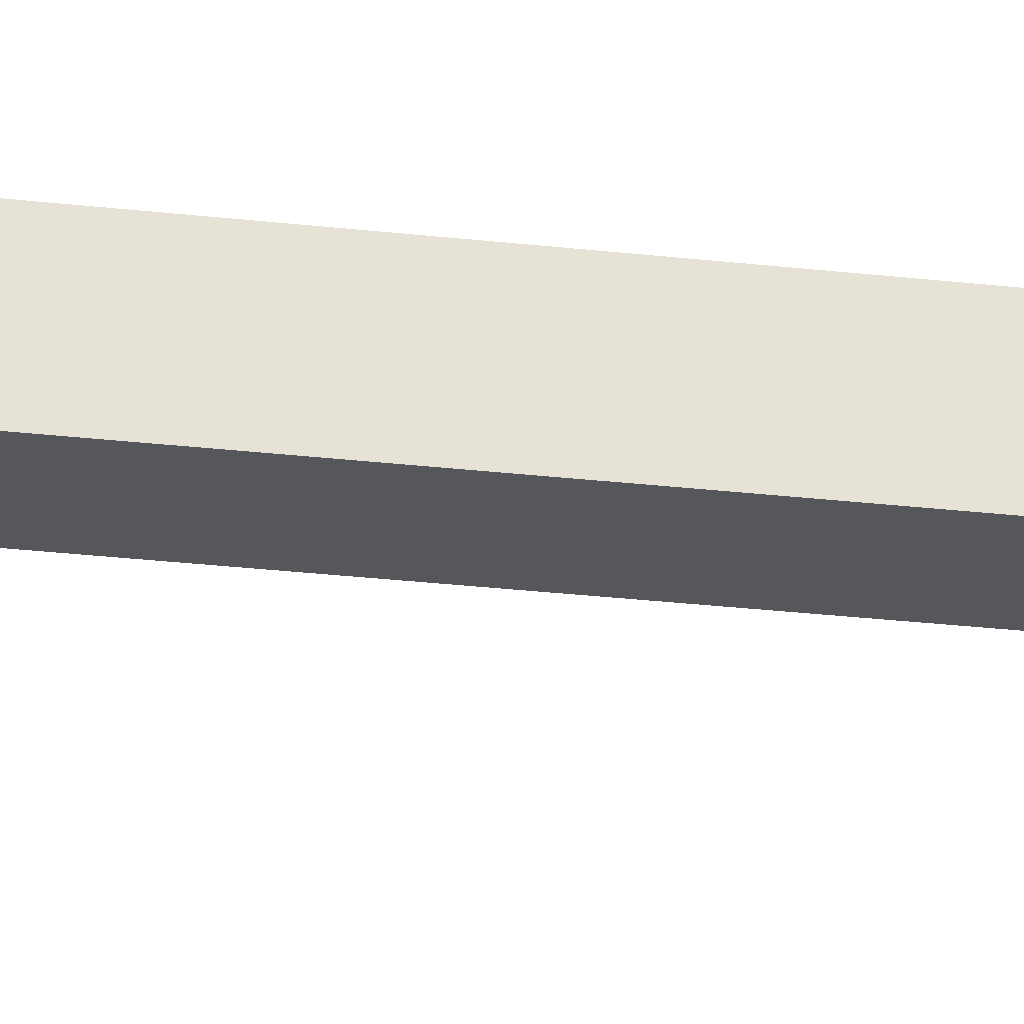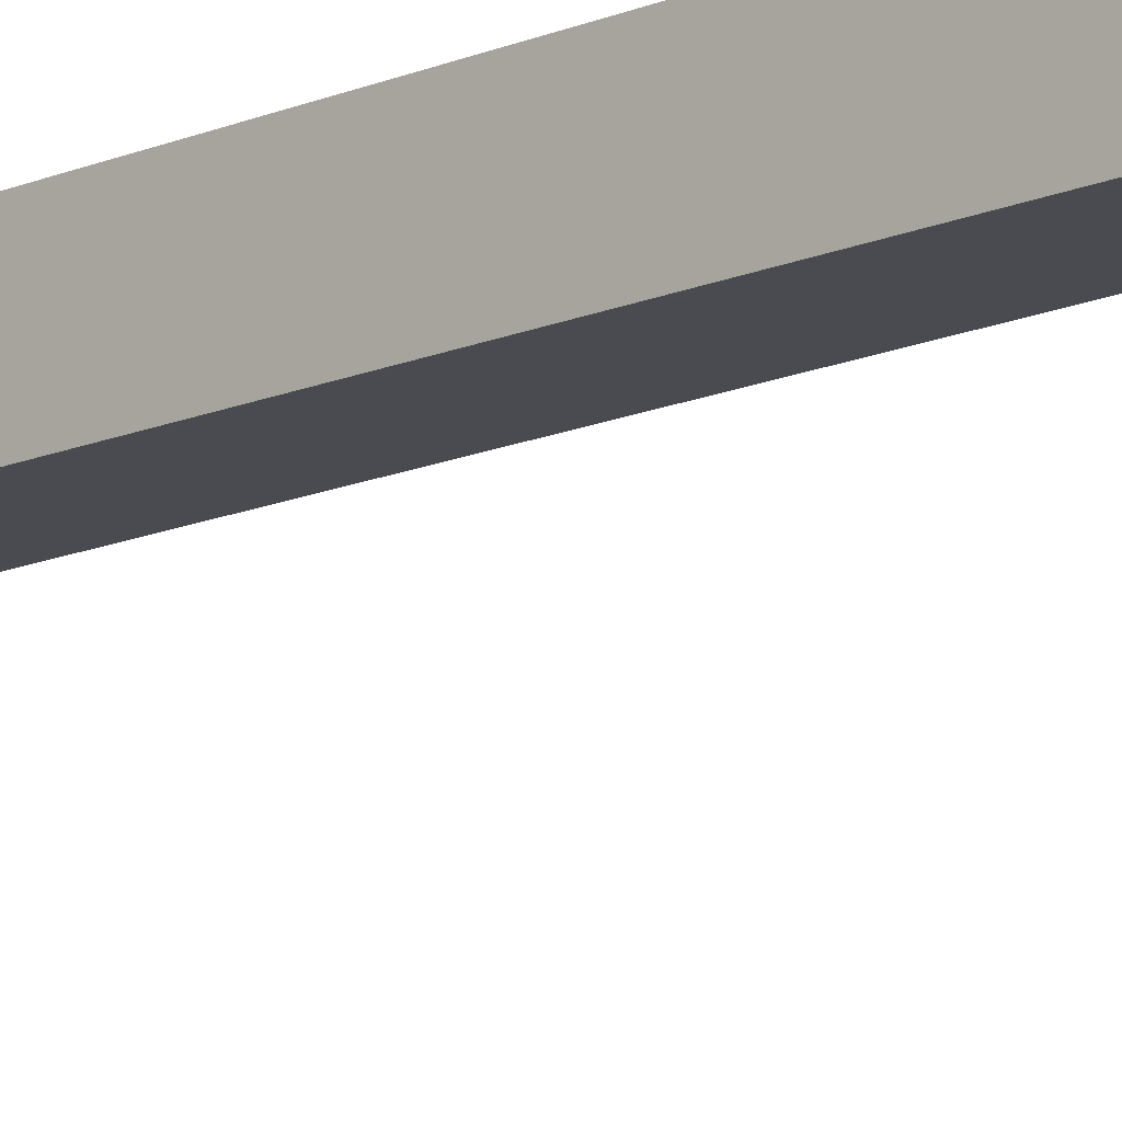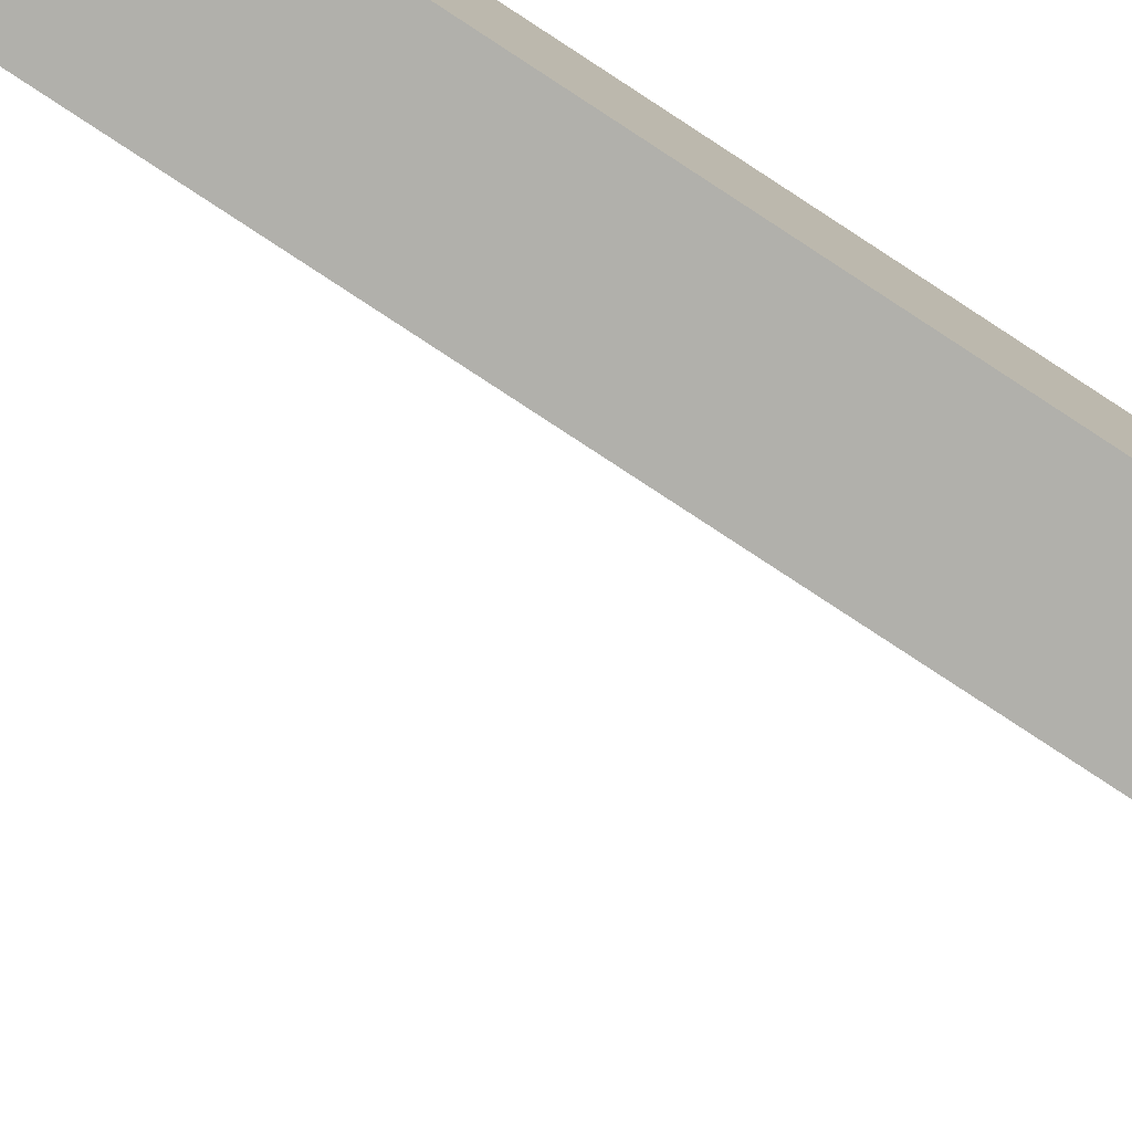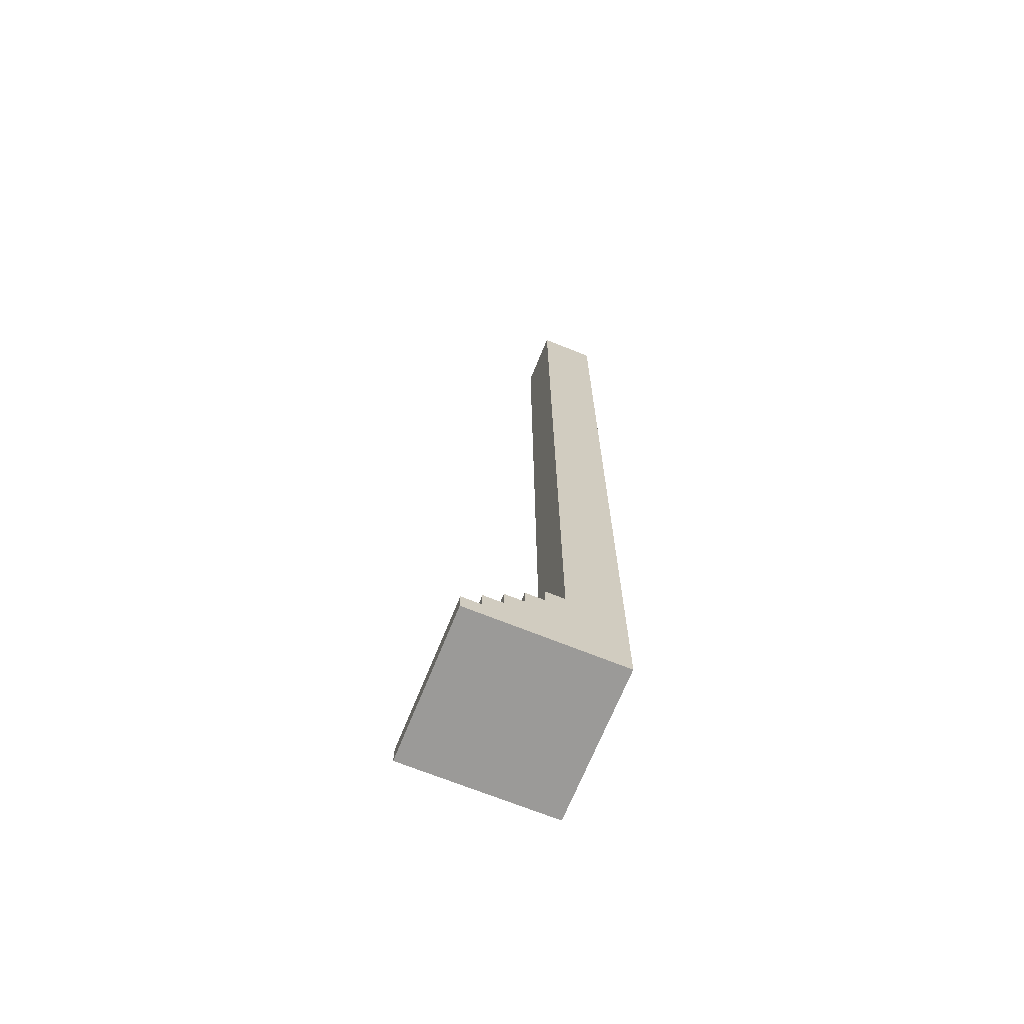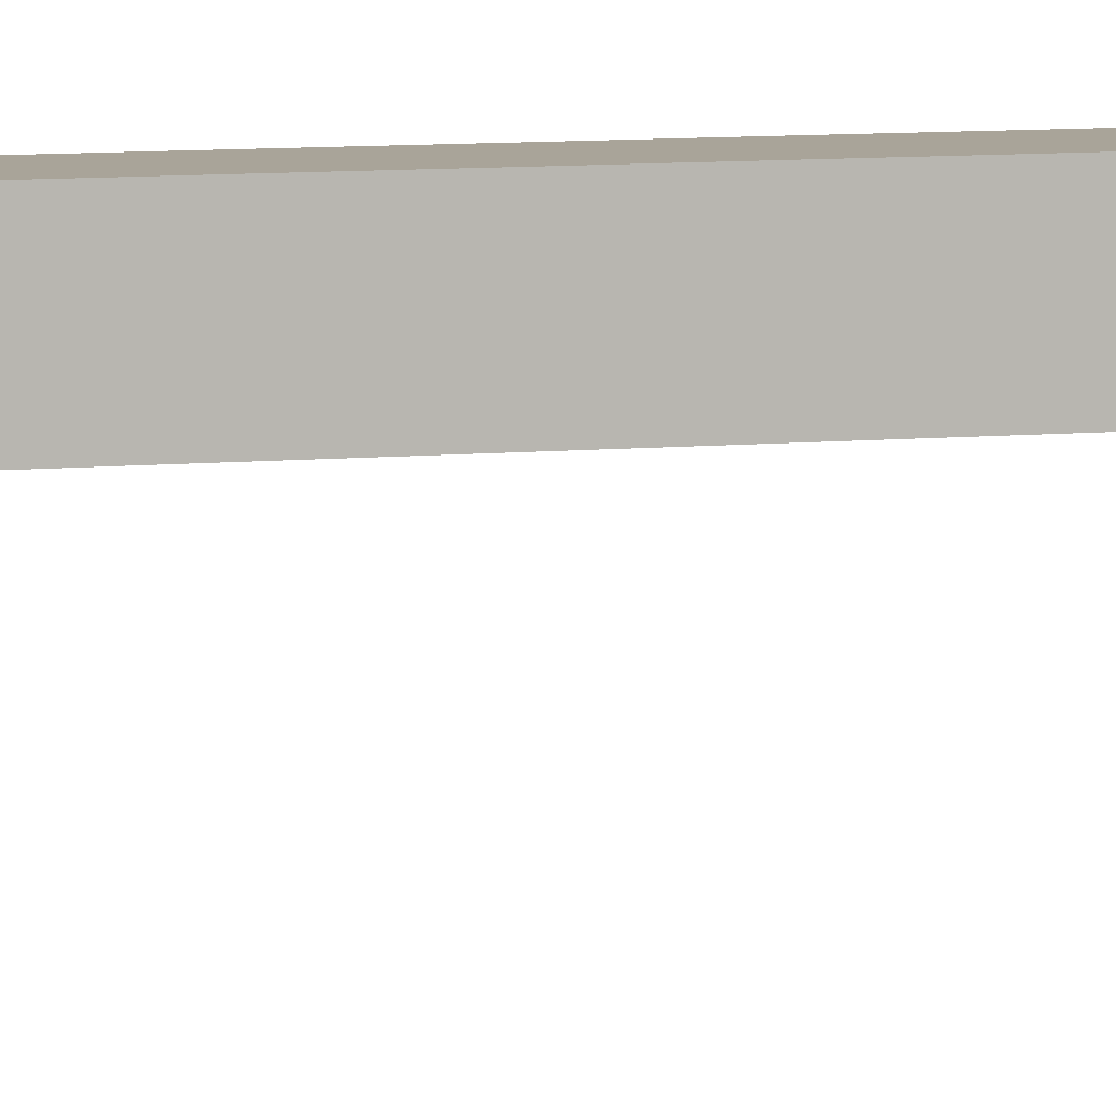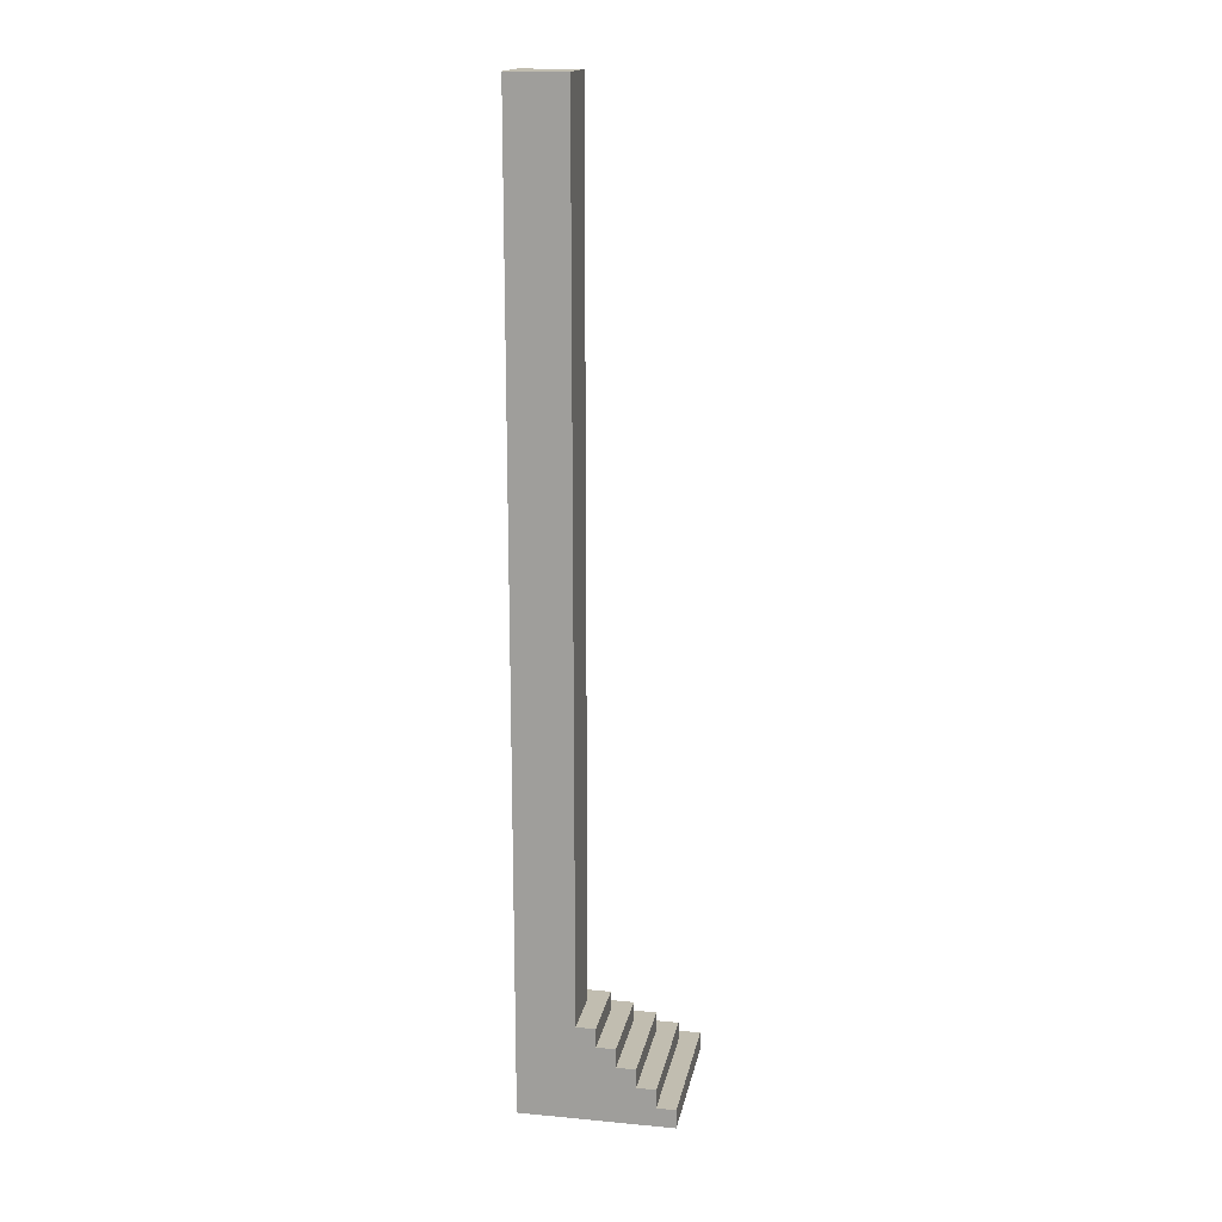
<metadata>
{"format":"obj","ext":"obj","renderer":"f3d","projection":"perspective","resolution":1024,"background":"white","views":[{"elev":-26.4,"azim":79.5,"up":"+Z"},{"elev":-14.5,"azim":-46.7,"up":"+Z"},{"elev":-78.4,"azim":-123.4,"up":"+Z"},{"elev":-69.3,"azim":-112.0,"up":"+Y"},{"elev":7.2,"azim":73.2,"up":"+Z"},{"elev":16.7,"azim":10.7,"up":"+Y"}]}
</metadata>
<code>
o
v -2.5 0 2.5
v -2.5 0 1.7
v -2.5 0.1 1.8
v -2.5 0.1 1.7
v -2.5 0.2 1.9
v -2.5 0.2 1.8
v -2.5 0.3 2
v -2.5 0.3 1.9
v -2.5 0.4 2.1
v -2.5 0.4 2
v -2.5 0.5 2.2
v -2.5 0.5 2.1
v -2.5 5 2.5
v -2.5 5 2.2
v -2.2 0.5 2.5
v -2.2 0.5 2.2
v -2.2 5 2.5
v -2.2 5 2.2
v -2.1 0.4 2.5
v -2.1 0.4 2.1
v -2.1 0.5 2.5
v -2.1 0.5 2.1
v -2 0.3 2.5
v -2 0.3 2
v -2 0.4 2.5
v -2 0.4 2
v -1.9 0.2 2.5
v -1.9 0.2 1.9
v -1.9 0.3 2.5
v -1.9 0.3 1.9
v -1.8 0.1 2.5
v -1.8 0.1 1.8
v -1.8 0.2 2.5
v -1.8 0.2 1.8
v -1.7 0 2.5
v -1.7 0 1.7
v -1.7 0.1 2.5
v -1.7 0.1 1.7
v -2.5 0 2.5
v -2.5 5 2.5
v -2.2 0.5 2.5
v -2.2 5 2.5
v -2.1 0.4 2.5
v -2.1 0.5 2.5
v -2 0.3 2.5
v -2 0.4 2.5
v -1.9 0.2 2.5
v -1.9 0.3 2.5
v -1.8 0.1 2.5
v -1.8 0.2 2.5
v -1.7 0 2.5
v -1.7 0.1 2.5
v -2.5 0.5 2.2
v -2.5 5 2.2
v -2.2 0.5 2.2
v -2.2 5 2.2
v -2.5 0.4 2.1
v -2.5 0.5 2.1
v -2.1 0.4 2.1
v -2.1 0.5 2.1
v -2.5 0.3 2
v -2.5 0.4 2
v -2 0.3 2
v -2 0.4 2
v -2.5 0.2 1.9
v -2.5 0.3 1.9
v -1.9 0.2 1.9
v -1.9 0.3 1.9
v -2.5 0.1 1.8
v -2.5 0.2 1.8
v -1.8 0.1 1.8
v -1.8 0.2 1.8
v -2.5 0 1.7
v -2.5 0.1 1.7
v -1.7 0 1.7
v -1.7 0.1 1.7
v -2.5 0 2.5
v -1.7 0 2.5
v -2.5 0 1.7
v -1.7 0 1.7
v -1.8 0.1 2.5
v -1.7 0.1 2.5
v -2.5 0.1 1.8
v -1.8 0.1 1.8
v -2.5 0.1 1.7
v -1.7 0.1 1.7
v -1.9 0.2 2.5
v -1.8 0.2 2.5
v -2.5 0.2 1.9
v -1.9 0.2 1.9
v -2.5 0.2 1.8
v -1.8 0.2 1.8
v -2 0.3 2.5
v -1.9 0.3 2.5
v -2.5 0.3 2
v -2 0.3 2
v -2.5 0.3 1.9
v -1.9 0.3 1.9
v -2.1 0.4 2.5
v -2 0.4 2.5
v -2.5 0.4 2.1
v -2.1 0.4 2.1
v -2.5 0.4 2
v -2 0.4 2
v -2.2 0.5 2.5
v -2.1 0.5 2.5
v -2.5 0.5 2.2
v -2.2 0.5 2.2
v -2.5 0.5 2.1
v -2.1 0.5 2.1
v -2.5 5 2.5
v -2.2 5 2.5
v -2.5 5 2.2
v -2.2 5 2.2
f 3 2 1
f 4 2 3
f 5 3 1
f 6 3 5
f 7 5 1
f 8 5 7
f 9 7 1
f 10 7 9
f 11 9 1
f 12 9 11
f 13 11 1
f 14 11 13
f 15 16 17
f 17 16 18
f 19 20 21
f 21 20 22
f 23 24 25
f 25 24 26
f 27 28 29
f 29 28 30
f 31 32 33
f 33 32 34
f 35 36 37
f 37 36 38
f 41 40 39
f 42 40 41
f 43 41 39
f 44 41 43
f 45 43 39
f 46 43 45
f 47 45 39
f 48 45 47
f 49 47 39
f 50 47 49
f 51 49 39
f 52 49 51
f 53 54 55
f 55 54 56
f 57 58 59
f 59 58 60
f 61 62 63
f 63 62 64
f 65 66 67
f 67 66 68
f 69 70 71
f 71 70 72
f 73 74 75
f 75 74 76
f 79 78 77
f 80 78 79
f 81 82 84
f 83 84 85
f 84 82 86
f 85 84 86
f 87 88 90
f 89 90 91
f 90 88 92
f 91 90 92
f 93 94 96
f 95 96 97
f 96 94 98
f 97 96 98
f 99 100 102
f 101 102 103
f 102 100 104
f 103 102 104
f 105 106 108
f 107 108 109
f 108 106 110
f 109 108 110
f 111 112 113
f 113 112 114

</code>
